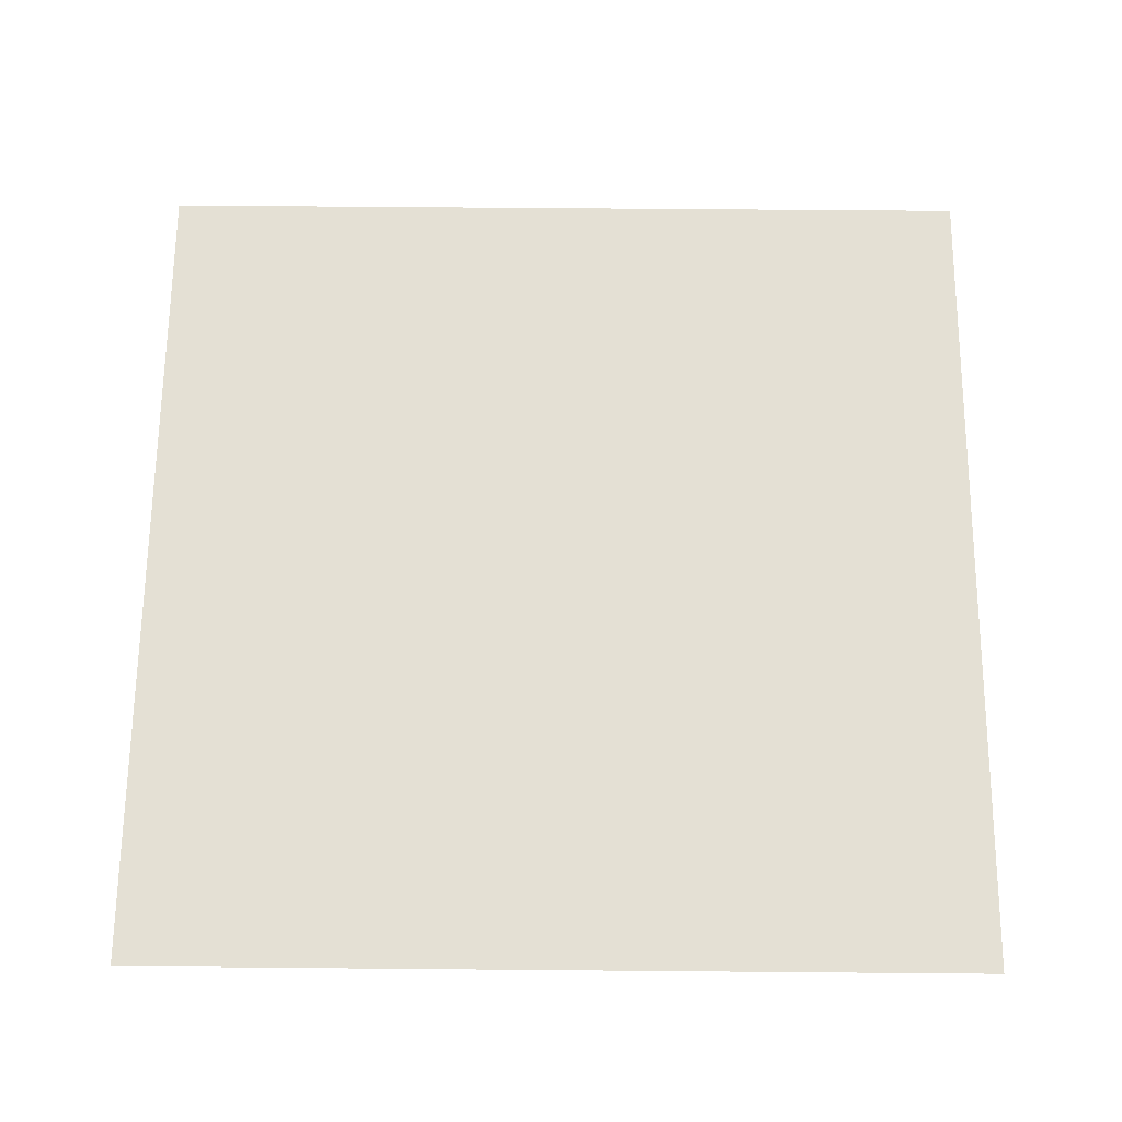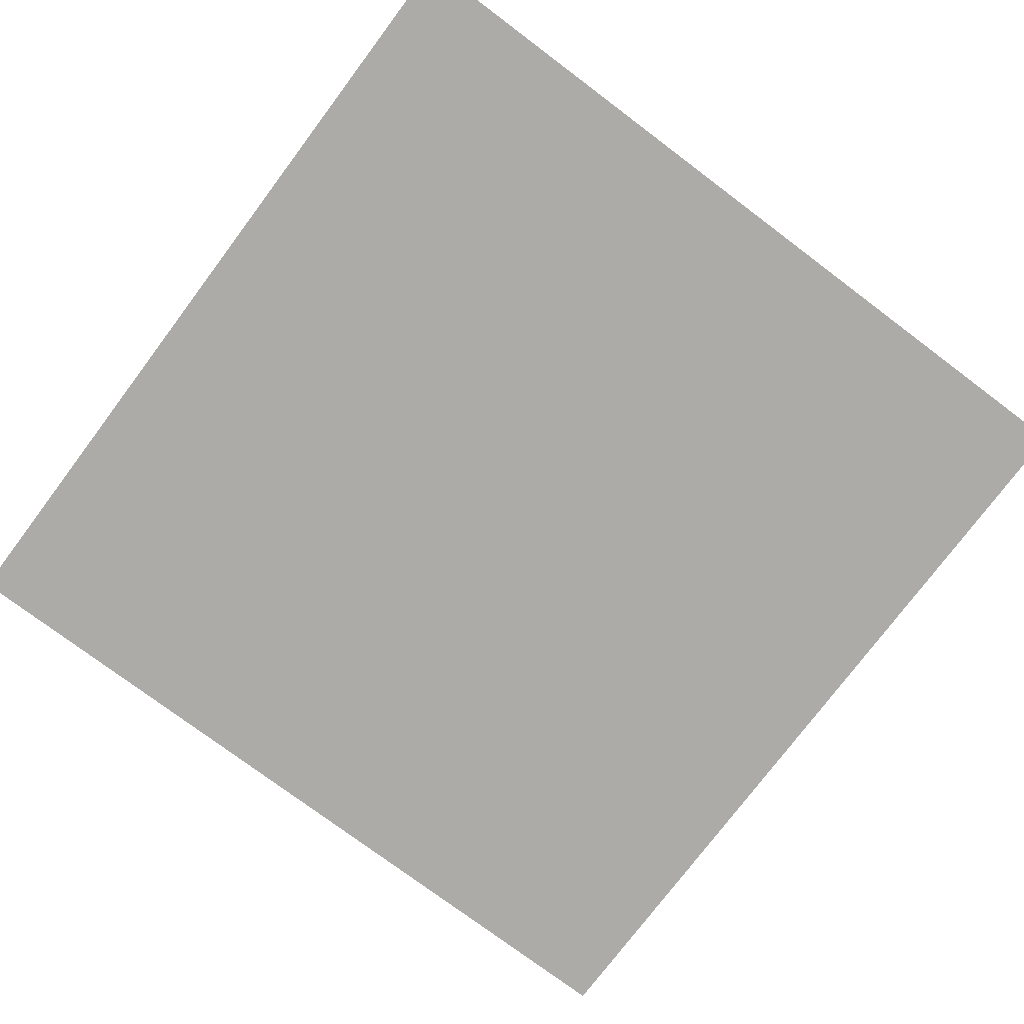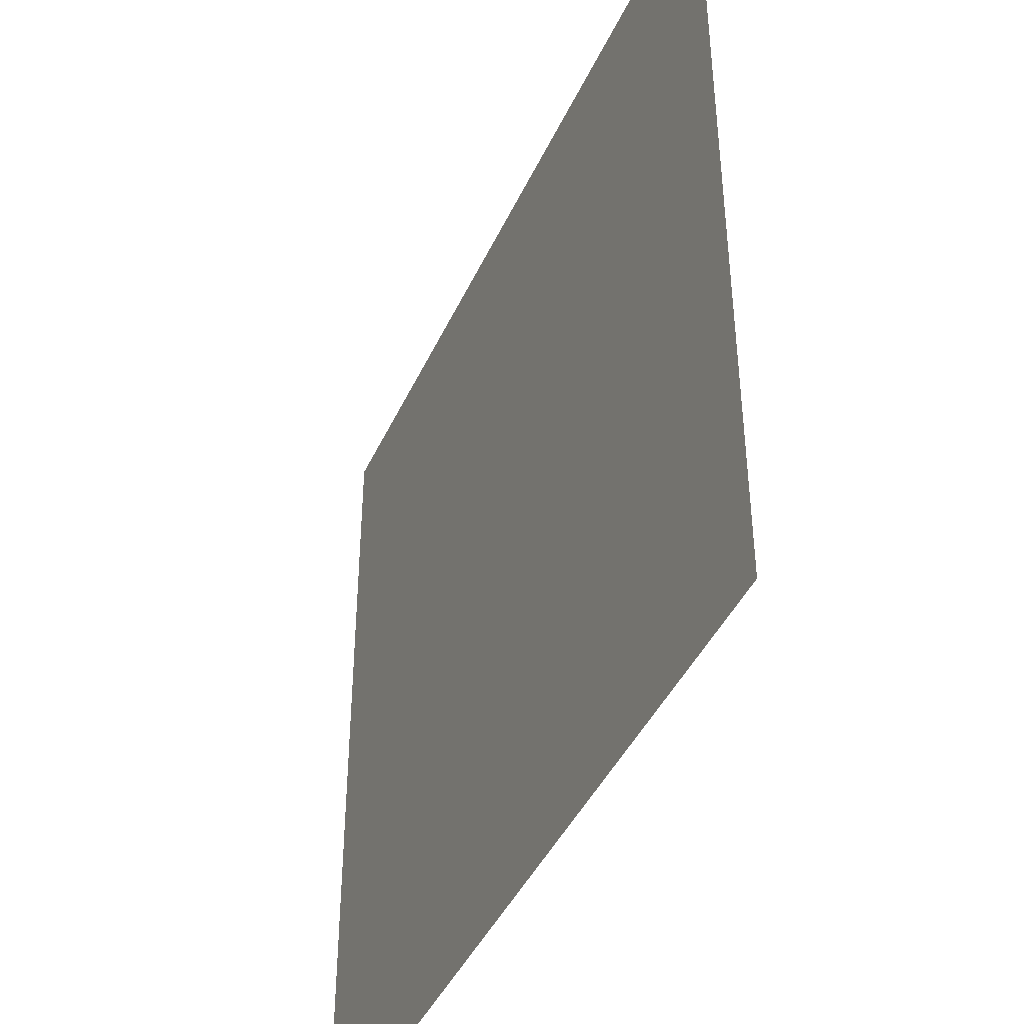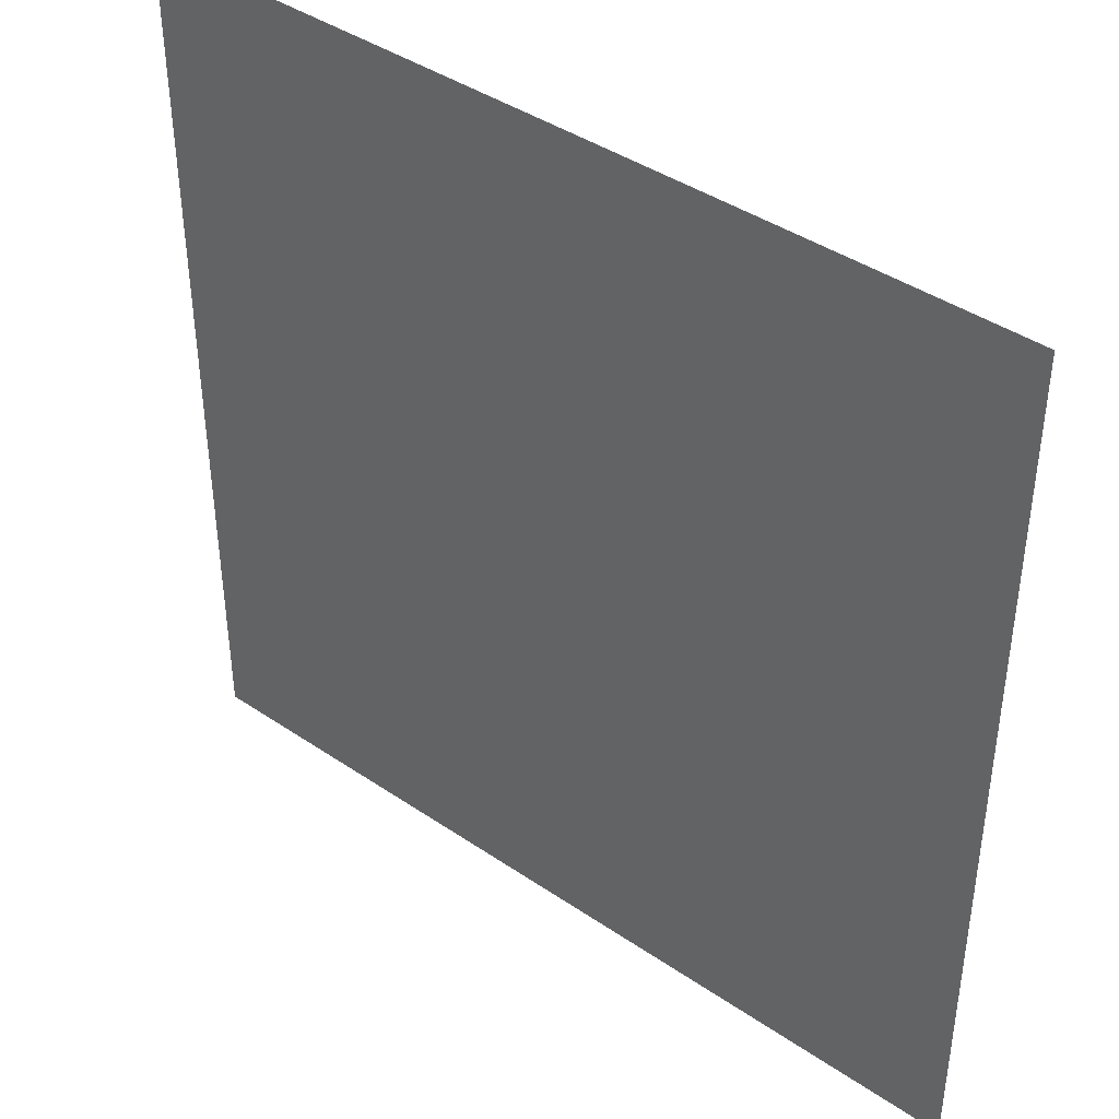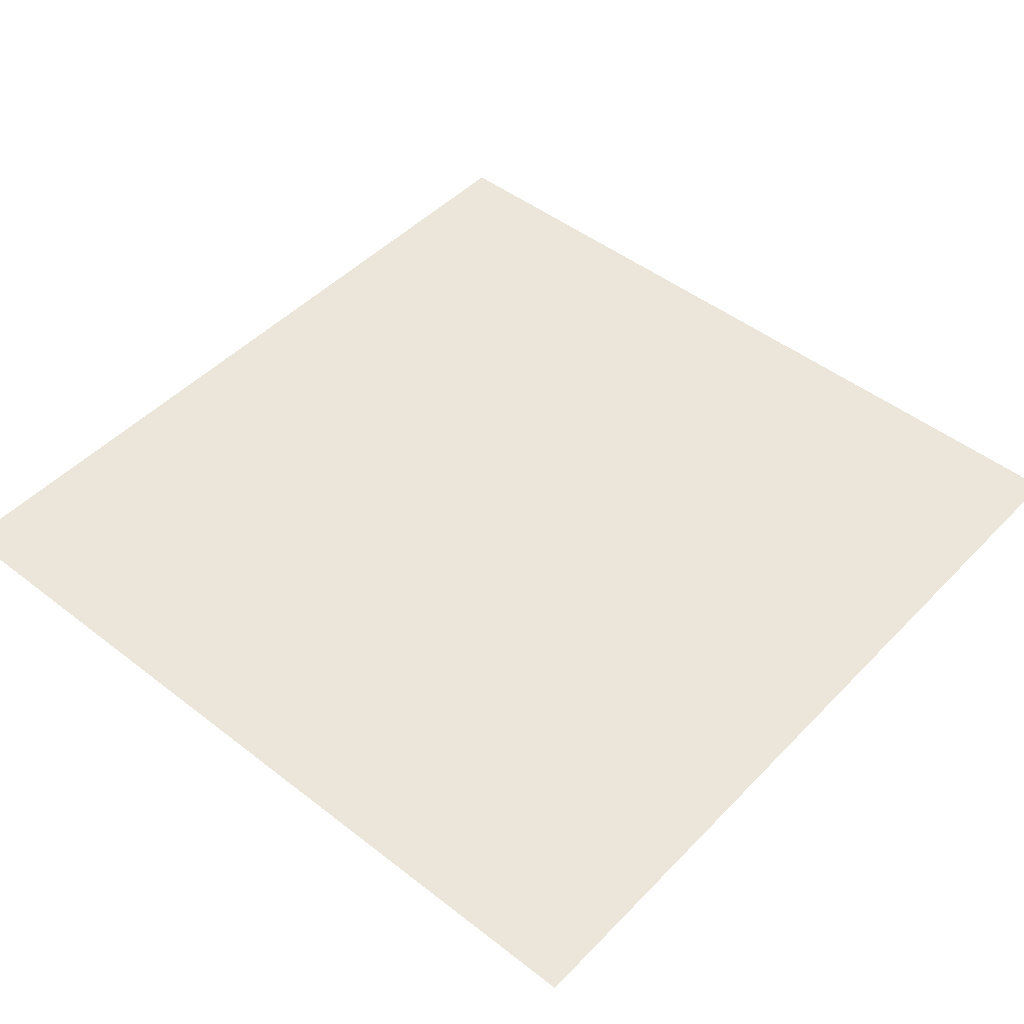
<metadata>
{"format":"obj","ext":"obj","renderer":"f3d","projection":"perspective","resolution":1024,"background":"white","views":[{"elev":66.2,"azim":0.5,"up":"+Y"},{"elev":-76.2,"azim":-36.9,"up":"+Y"},{"elev":-42.9,"azim":-113.4,"up":"+Z"},{"elev":41.6,"azim":-140.6,"up":"+Z"},{"elev":47.5,"azim":-138.8,"up":"+Y"}]}
</metadata>
<code>
v -3.775e-06 3 -0.2
v -0.2 3 7.67e-06
v -0.2 3 -0.2
v -3.856e-06 3 6.932e-06
g pillar01_B_1_9896_1131
f 1 3 2
f 2 4 1

</code>
